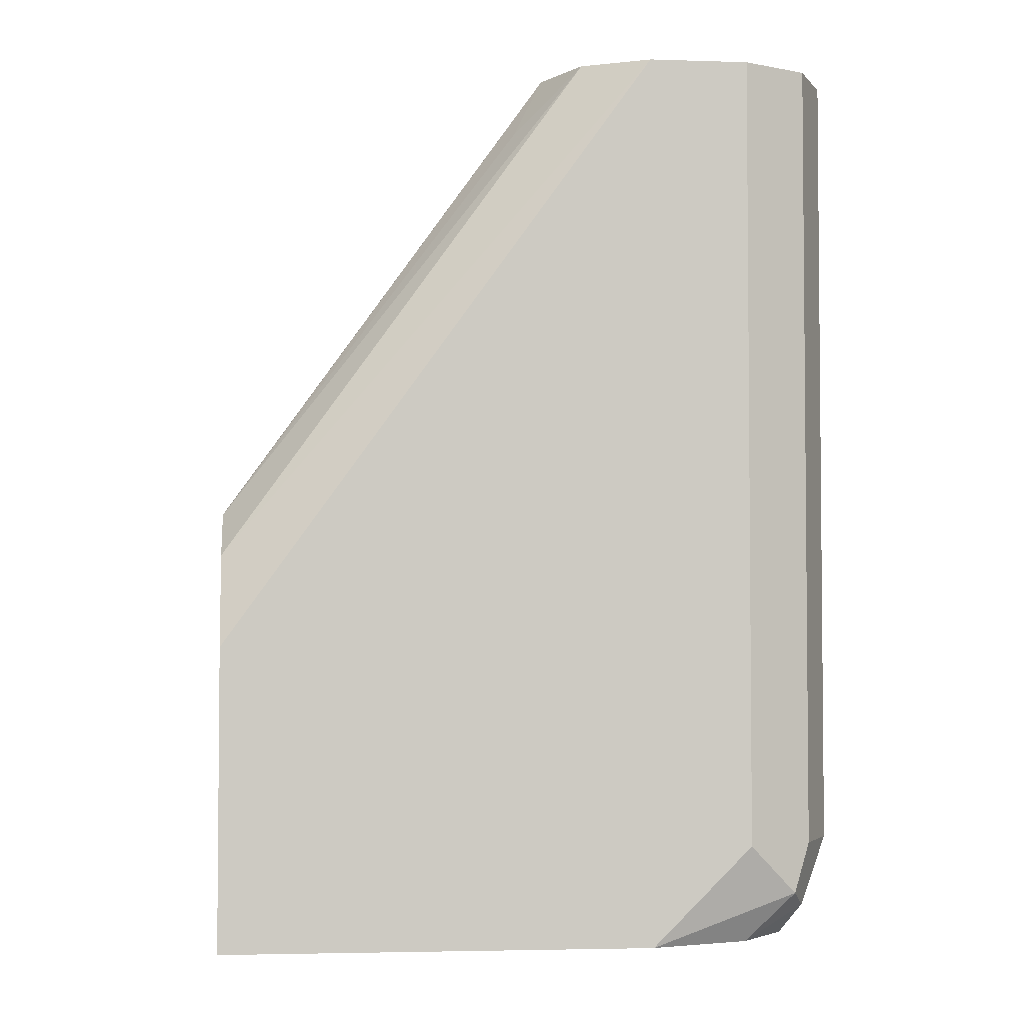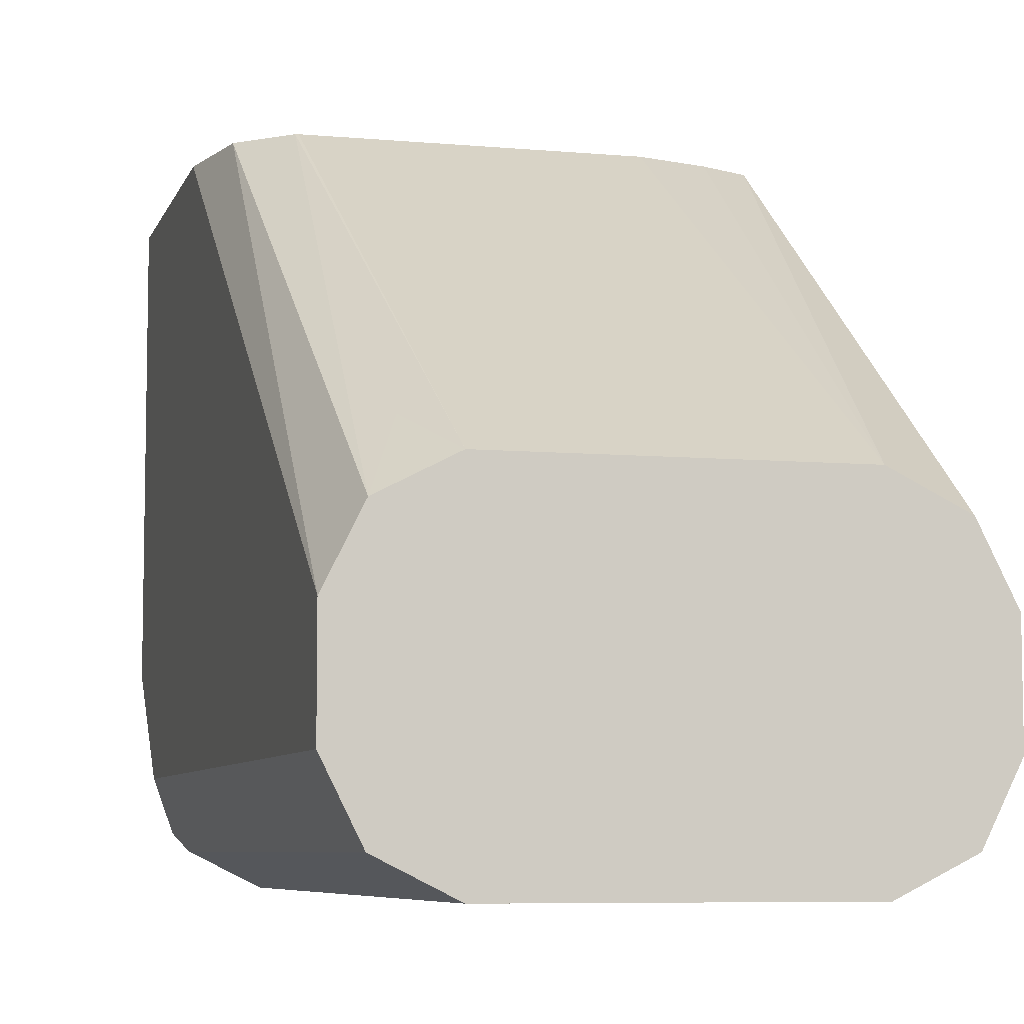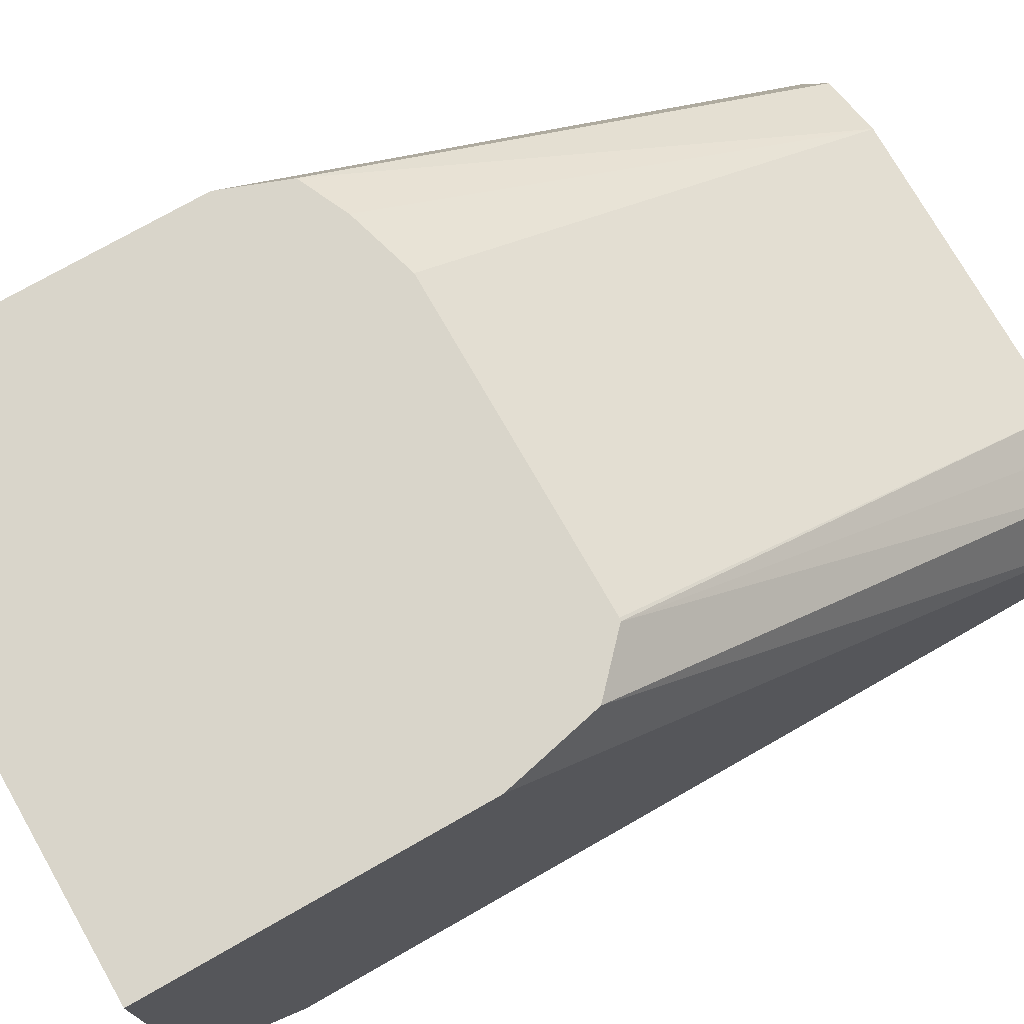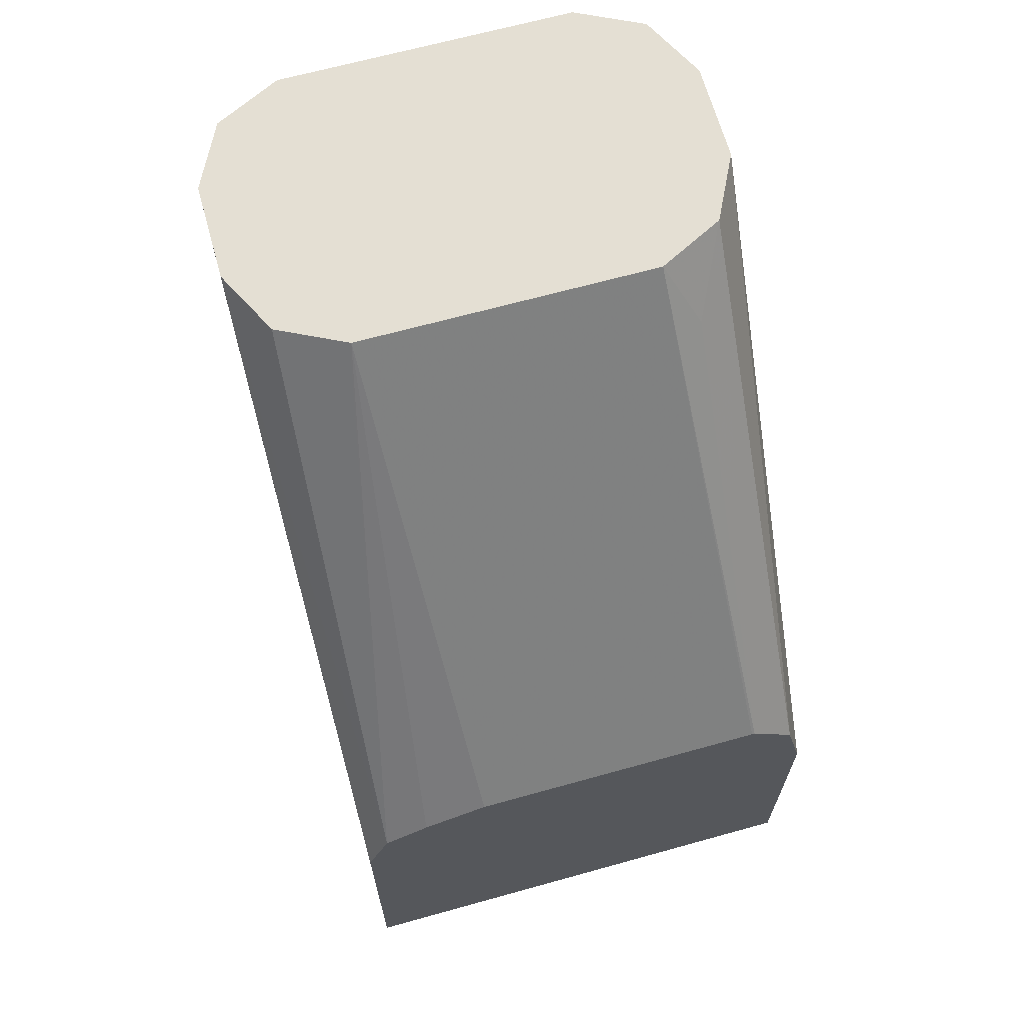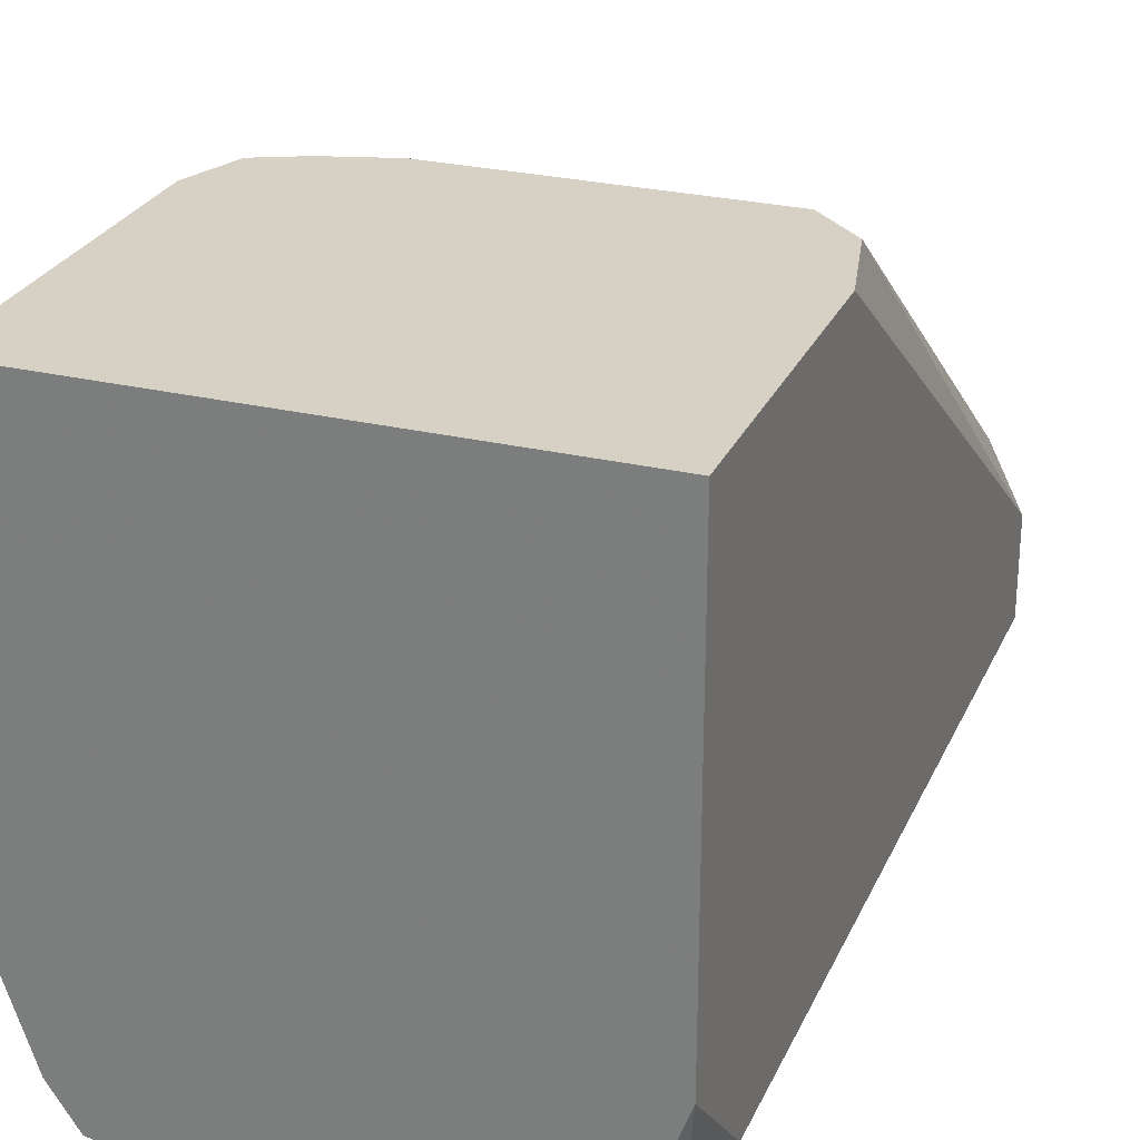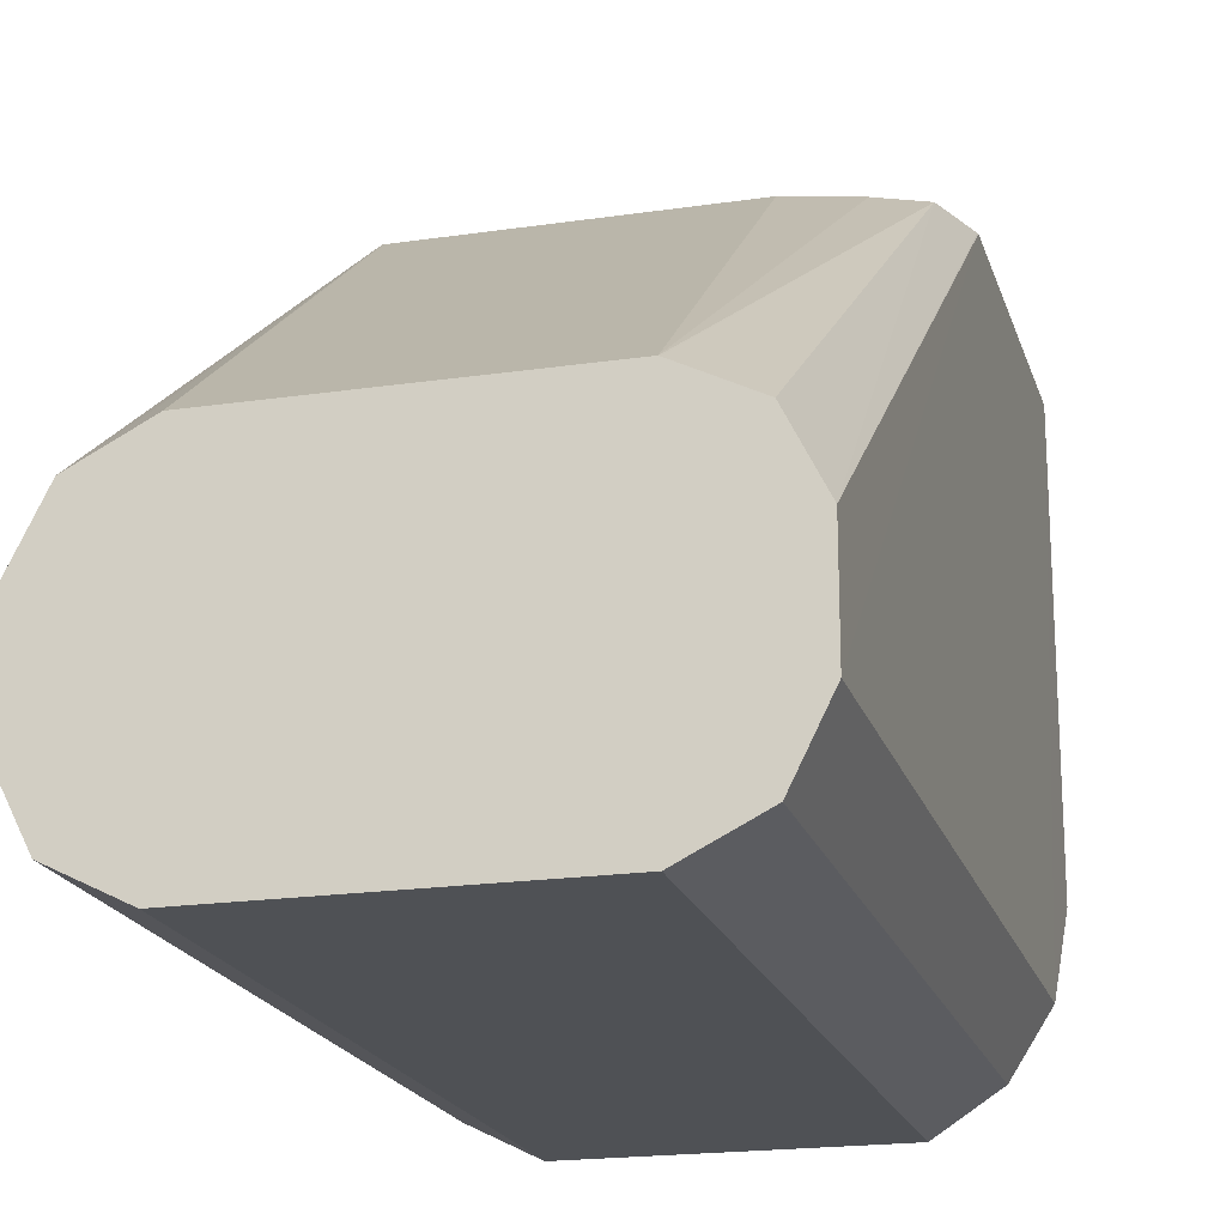
<metadata>
{"format":"obj","ext":"obj","renderer":"f3d","projection":"perspective","resolution":1024,"background":"white","views":[{"elev":-3.4,"azim":83.9,"up":"+Y"},{"elev":-6.9,"azim":165.2,"up":"+Z"},{"elev":74.6,"azim":60.3,"up":"+Z"},{"elev":66.5,"azim":-15.6,"up":"+Y"},{"elev":26.8,"azim":20.4,"up":"+Z"},{"elev":-19.7,"azim":-164.7,"up":"+Z"}]}
</metadata>
<code>
v 0.1192 -0.2758 -0.6013
v 0.01119 -0.2758 -0.6013
v 0.1203 -0.276 -0.6013
v 0.1083 -0.1085 -0.7204
v -0.01204 -0.2826 -0.6013
v 0.000212 -0.1085 -0.7204
v 0.1321 -0.1085 -0.7326
v 0.1201 -0.1321 -0.7086
v 0.1367 -0.2915 -0.6013
v -0.0281 -0.2901 -0.6013
v -0.000247 -0.1085 -0.7206
v 0.1441 -0.1085 -0.7566
v 0.1441 -0.3242 -0.6013
v -0.03602 -0.3112 -0.6013
v -0.02399 -0.1085 -0.7324
v -0.03602 -0.1085 -0.7566
v 0.1441 -0.1085 -0.7926
v 0.1441 -0.4321 -0.6013
v -0.0361 -0.3114 -0.6013
v -0.03602 -0.1085 -0.7926
v -0.0362 -0.3118 -0.6013
v 0.1321 -0.1085 -0.8167
v 0.1441 -0.3963 -0.7926
v -0.0362 -0.4321 -0.6013
v 0.1441 -0.4321 -0.7566
v -0.024 -0.1085 -0.8167
v -0.03602 -0.3963 -0.7926
v -0.0362 -0.3244 -0.6122
v 0.1318 -0.1085 -0.8168
v 0.1321 -0.3963 -0.8167
v 0.1351 -0.4143 -0.8107
v -0.0362 -0.4321 -0.6104
v 0.1307 -0.4321 -0.7929
v 1.6e-07 -0.1085 -0.8287
v -0.024 -0.3843 -0.8167
v -0.01446 -0.4321 -0.8071
v -0.03002 -0.4263 -0.7866
v -0.03576 -0.4321 -0.7579
v -0.03602 -0.4321 -0.7566
v -0.0362 -0.432 -0.6122
v 0.1081 -0.1085 -0.8287
v 0.1081 -0.3963 -0.8287
v 0.1201 -0.4203 -0.8167
v 0.1304 -0.4321 -0.7932
v 1.6e-07 -0.3963 -0.8287
v -0.018 -0.4143 -0.8107
v 0.0002649 -0.4321 -0.8108
v -0.02427 -0.4321 -0.7924
v -0.02715 -0.4321 -0.7838
v 0.01202 -0.4203 -0.8167
v 0.1083 -0.4321 -0.8108
f 27 35 36
f 22 30 29
f 23 25 31
f 23 31 30
f 26 45 35
f 27 36 37
f 26 34 45
f 21 32 24
f 25 33 31
f 21 40 32
f 18 51 44
f 20 28 21
f 20 40 28
f 20 27 40
f 20 35 27
f 18 33 25
f 18 44 33
f 18 47 51
f 18 36 47
f 27 37 38
f 18 48 36
f 21 28 40
f 27 38 39
f 42 50 45
f 29 30 42
f 18 49 48
f 45 50 47
f 43 47 50
f 43 51 47
f 43 44 51
f 42 43 50
f 37 49 38
f 37 48 49
f 36 45 47
f 36 46 45
f 36 48 37
f 35 46 36
f 35 45 46
f 34 42 45
f 34 41 42
f 33 44 43
f 32 40 39
f 31 33 43
f 30 43 42
f 30 31 43
f 29 42 41
f 27 39 40
f 18 38 49
f 20 26 35
f 18 32 39
f 4 22 29
f 4 17 22
f 4 12 17
f 4 7 12
f 4 8 7
f 3 9 7
f 3 8 4
f 3 7 8
f 2 6 5
f 1 6 2
f 4 29 41
f 1 3 4
f 1 13 9
f 1 18 13
f 1 24 18
f 1 21 24
f 1 19 21
f 1 14 19
f 1 10 14
f 1 5 10
f 1 2 5
f 18 39 38
f 1 9 3
f 4 41 34
f 1 4 6
f 4 26 20
f 18 24 32
f 4 34 26
f 17 30 22
f 17 23 30
f 16 21 19
f 16 20 21
f 14 16 19
f 12 25 23
f 12 18 25
f 12 13 18
f 10 16 14
f 12 23 17
f 10 15 16
f 10 11 15
f 9 13 12
f 7 9 12
f 6 11 10
f 5 6 10
f 4 11 6
f 4 15 11
f 4 16 15
f 4 20 16

</code>
